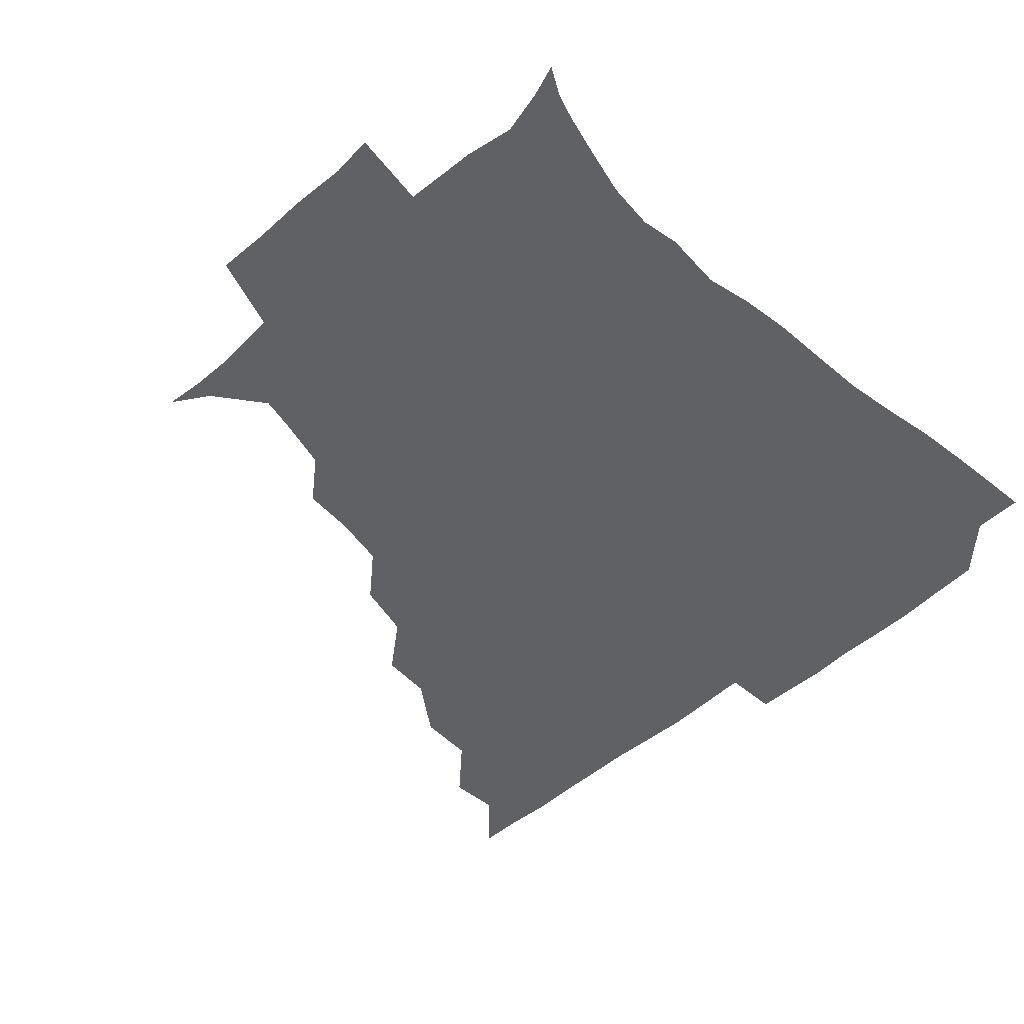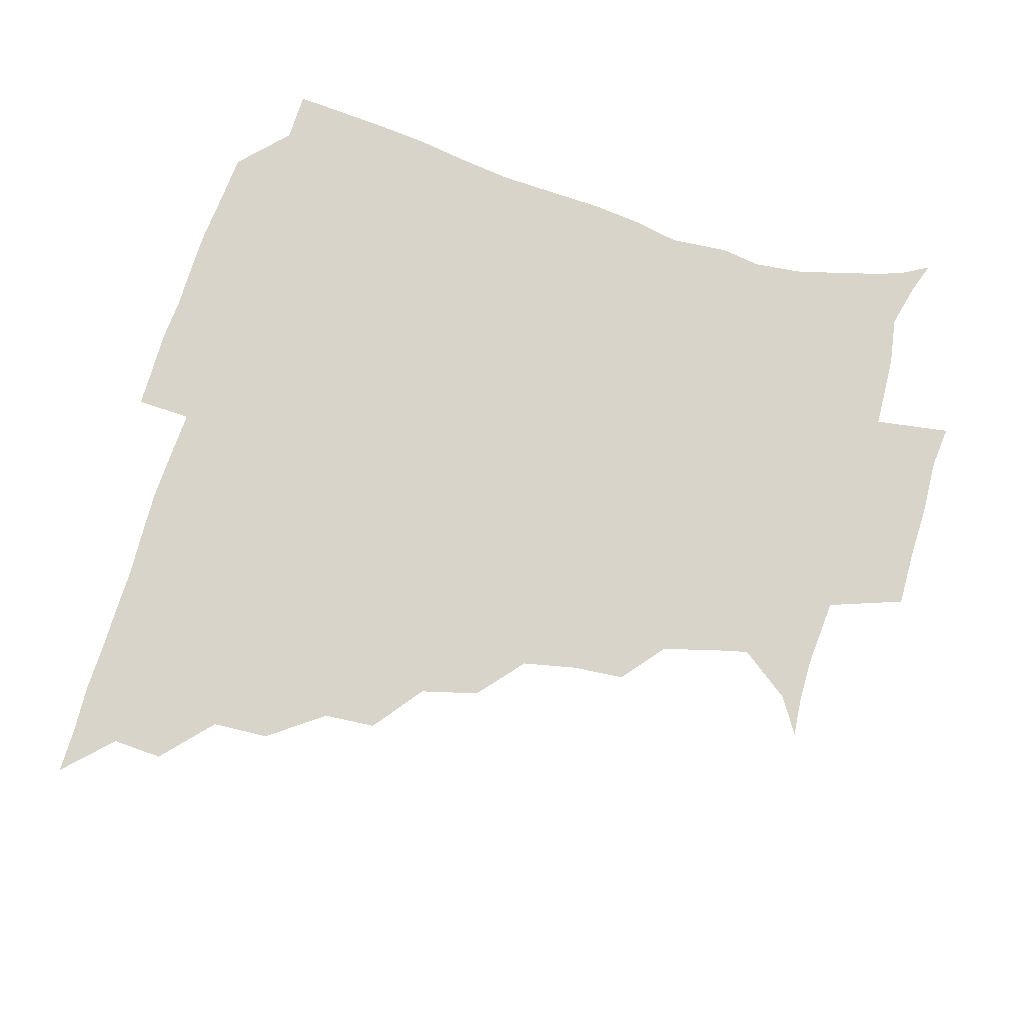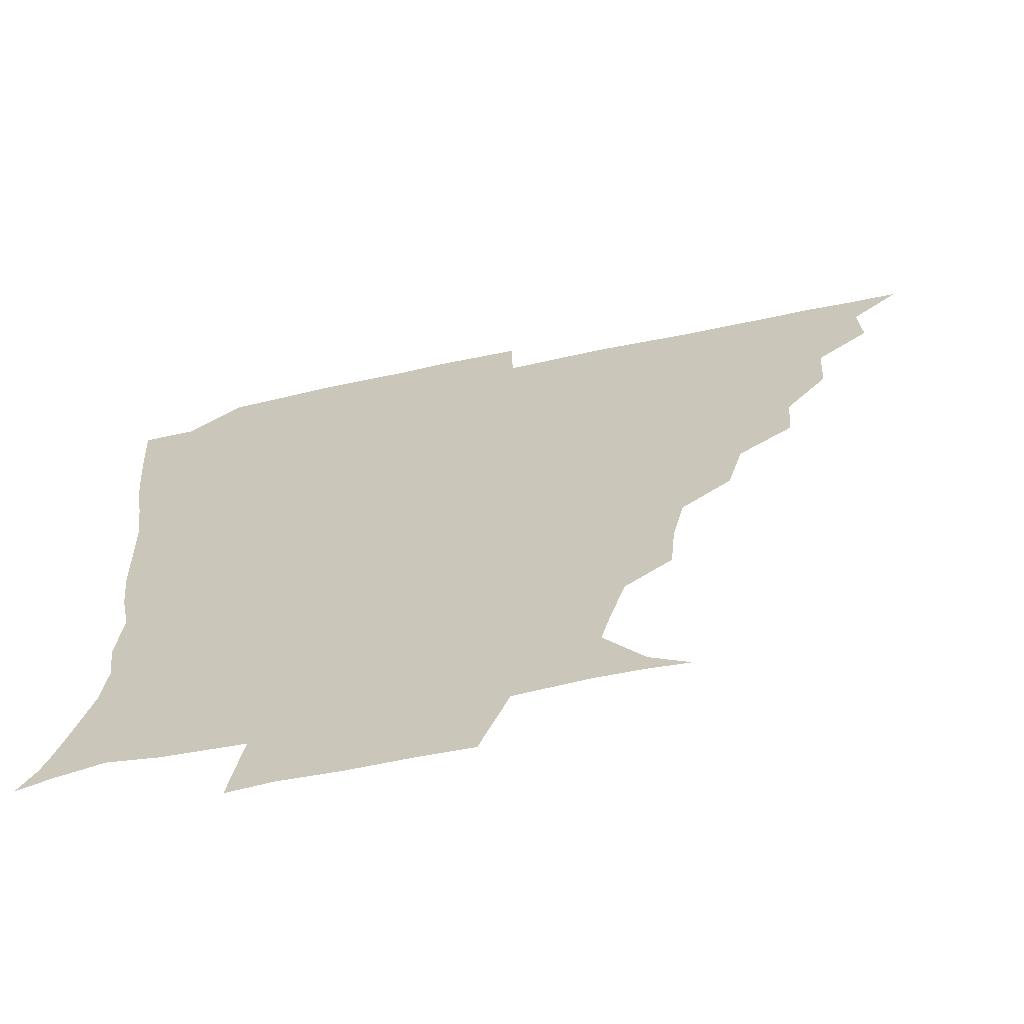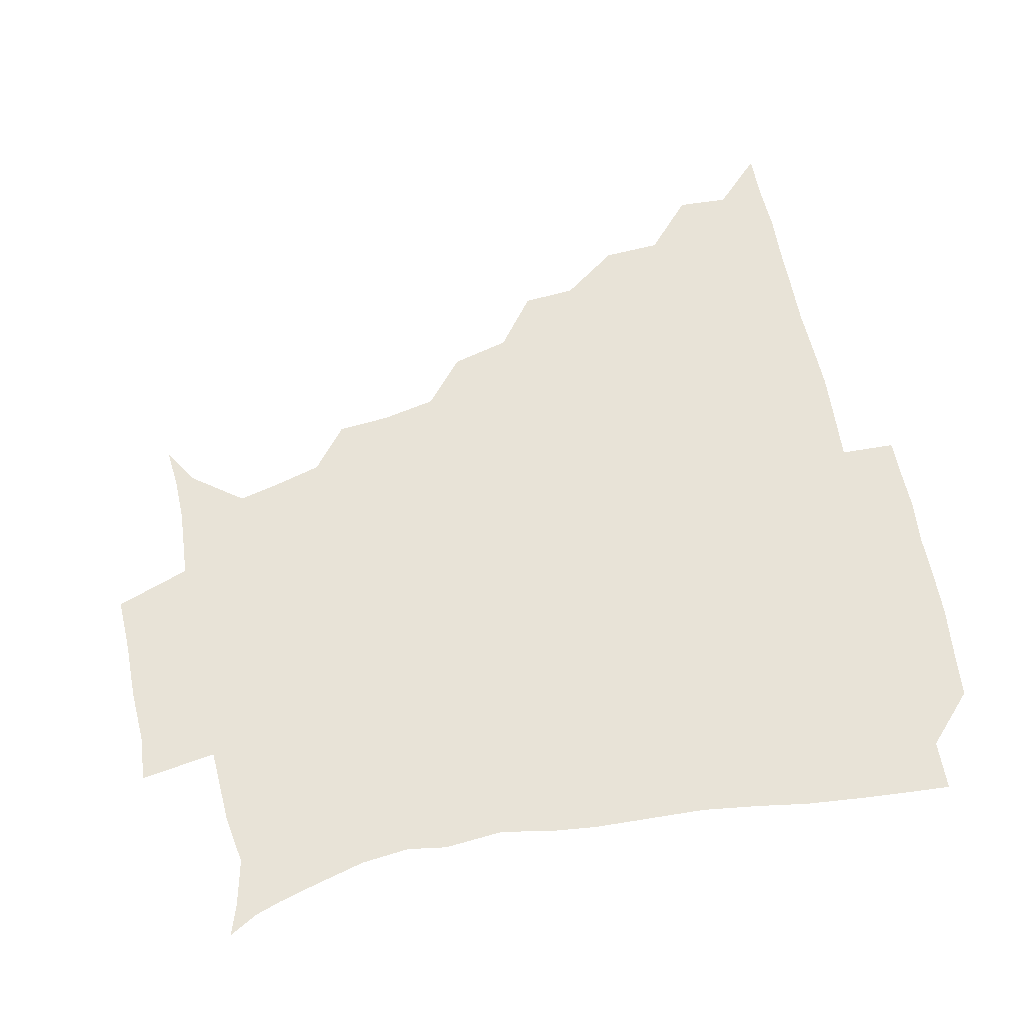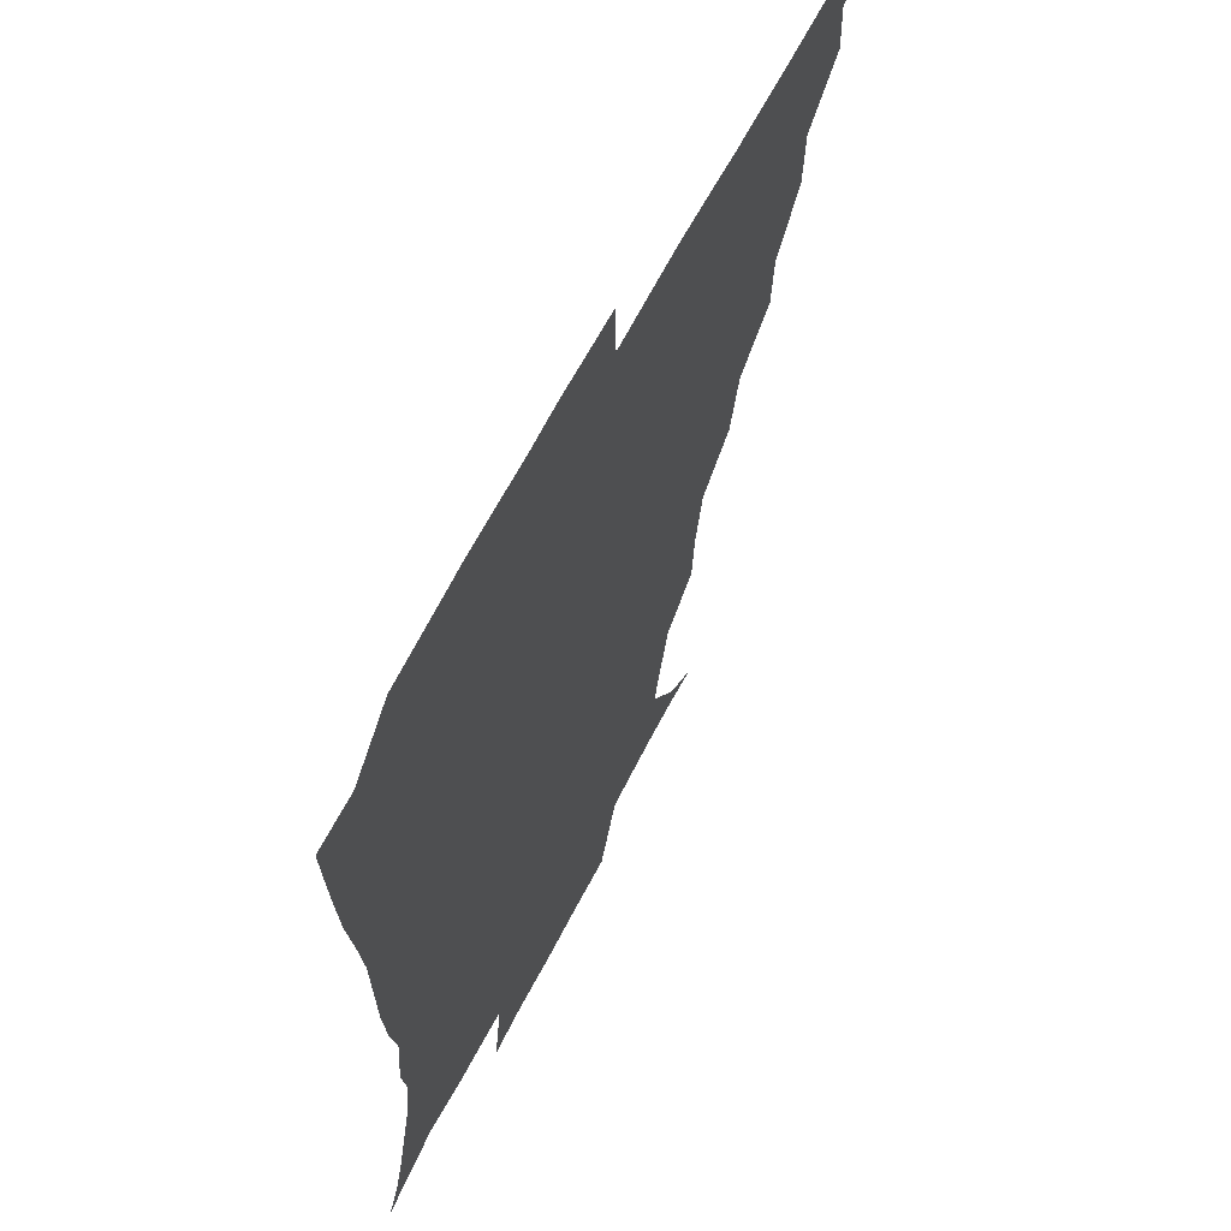
<metadata>
{"format":"obj","ext":"obj","renderer":"f3d","projection":"perspective","resolution":1024,"background":"white","views":[{"elev":-48.3,"azim":44.5,"up":"+Z"},{"elev":75.2,"azim":-73.0,"up":"+Z"},{"elev":-66.0,"azim":-168.2,"up":"+Y"},{"elev":61.6,"azim":78.6,"up":"+Z"},{"elev":62.6,"azim":116.9,"up":"+Y"}]}
</metadata>
<code>
v 436.1 390.8 0
v 450.8 359.1 0
v 451.5 375.5 0
v 451.3 390.8 0
v 468.7 325.4 0
v 467.5 343.9 0
v 467.1 360.7 0
v 466.5 375.7 0
v 466.3 391.6 0
v 483.3 290.2 0
v 481.9 307.2 0
v 484.1 330.9 0
v 483 346.5 0
v 482 361.2 0
v 481.3 376.2 0
v 481.2 391.3 0
v 505.1 258.5 0
v 500.2 277.3 0
v 498.8 298.2 0
v 499.7 318.3 0
v 498.2 332.1 0
v 497.5 346.8 0
v 497 361.4 0
v 496.7 376 0
v 496.2 391.3 0
v 525.7 211 0
v 524.2 227.8 0
v 520.4 245.5 0
v 516.8 266.9 0
v 514.8 286.1 0
v 513.7 302 0
v 513.7 319 0
v 512.8 332.6 0
v 512.1 346.8 0
v 511.7 361.4 0
v 511.5 376.1 0
v 511.2 391.2 0
v 524.1 146.7 0
v 535.7 154.3 0
v 547.6 170.7 0
v 544.8 182.2 0
v 540 199.3 0
v 536.1 219.4 0
v 534 237.6 0
v 531.6 251.7 0
v 530.1 273.4 0
v 528.8 287.7 0
v 528.1 303 0
v 527.9 318.4 0
v 527.4 332.5 0
v 526.6 346.6 0
v 526.5 361.2 0
v 526.5 376.1 0
v 526.1 391.9 0
v 536.9 147.9 0
v 550.2 160.8 0
v 554.7 174.2 0
v 552.4 190.5 0
v 550.3 211 0
v 548.3 226.7 0
v 545.4 239.4 0
v 545.4 258.1 0
v 543.5 273.4 0
v 543.1 289.1 0
v 543 304.4 0
v 542.6 318.7 0
v 542.5 332.3 0
v 542.4 346.7 0
v 541.4 361.2 0
v 541.8 375.8 0
v 540.9 392.4 0
v 550.8 148.2 0
v 564.5 164.9 0
v 564.8 179.8 0
v 562.5 197.4 0
v 563.1 215.1 0
v 560.6 229 0
v 559.4 243.7 0
v 559.3 260.8 0
v 558.1 275.6 0
v 557.8 289.7 0
v 557.4 303.6 0
v 556.7 317.3 0
v 558.3 333.6 0
v 557.5 346.8 0
v 557.8 360.7 0
v 556.9 376 0
v 556.5 391.8 0
v 572.9 146.6 0
v 576.7 169.2 0
v 576.6 185.3 0
v 574.5 198.8 0
v 576.9 215.9 0
v 573 231.8 0
v 574.2 244.4 0
v 572.8 263.2 0
v 572.4 274.6 0
v 572 289.7 0
v 572.7 305.1 0
v 572 318.2 0
v 572.2 332.5 0
v 572 346.5 0
v 572.2 360.8 0
v 572.2 374.9 0
v 572.2 391.1 0
v 572.7 409.1 0
v 581.6 122.5 0
v 587.6 151.2 0
v 590.3 169.1 0
v 588.6 185.8 0
v 589.6 189.5 0
v 587.1 218 0
v 586.6 229.2 0
v 586.9 248 0
v 587 262.1 0
v 587.1 276.6 0
v 586.9 290.4 0
v 587.1 305.3 0
v 587.3 319.4 0
v 586.9 332.3 0
v 587.2 346.7 0
v 587 360.9 0
v 586.7 375.7 0
v 586.4 391.9 0
v 585.1 409.2 0
v 598.9 123.1 0
v 600.9 151.1 0
v 603.7 170.7 0
v 602 185.6 0
v 602.6 202.8 0
v 600.6 219.4 0
v 602.7 231.5 0
v 600.5 247.5 0
v 601.3 262.1 0
v 601.5 275.7 0
v 601.5 288.8 0
v 601.5 304.4 0
v 601.6 318.3 0
v 602 332.8 0
v 601.9 346.7 0
v 602 360.8 0
v 601.5 375.9 0
v 600.9 391.4 0
v 598.5 409.6 0
v 617 122.9 0
v 614.9 151.2 0
v 616 171.2 0
v 616.9 188.7 0
v 615.6 203.3 0
v 615.1 217.5 0
v 614.8 233.6 0
v 615.7 246.7 0
v 615.1 262 0
v 615.7 276 0
v 616.1 290.6 0
v 616.3 304.8 0
v 616.6 319.4 0
v 616.7 333.1 0
v 616.8 346.8 0
v 616.8 361.1 0
v 616.6 375.6 0
v 616.2 390.2 0
v 613.1 408.6 0
v 635 123.8 0
v 630.5 148.1 0
v 628.5 170.3 0
v 630.1 188.3 0
v 627.7 203.8 0
v 628.8 220.1 0
v 629.1 231.8 0
v 629 247.9 0
v 629.1 262 0
v 629.9 276.9 0
v 630.5 290.1 0
v 630.9 304.9 0
v 631 319.4 0
v 631.2 332.7 0
v 632.3 347.3 0
v 632.5 361 0
v 631.7 375.5 0
v 631.1 390.1 0
v 627.6 408.6 0
v 648.6 122.6 0
v 644.8 147.3 0
v 641.9 168.8 0
v 642 189.8 0
v 641.9 203.6 0
v 642.2 217.7 0
v 642.3 231.5 0
v 642.5 246.3 0
v 643.1 260 0
v 643.9 275.2 0
v 644.3 290.1 0
v 644.5 306.7 0
v 645.4 319.1 0
v 645.7 332 0
v 646.8 348.1 0
v 647.1 361.4 0
v 646.9 375.2 0
v 646.7 388.7 0
v 642.1 408.4 0
v 668.8 148.6 0
v 658.2 168.2 0
v 654.9 186.4 0
v 654.1 202.1 0
v 654.2 217.7 0
v 655.1 231 0
v 655.7 245 0
v 656.8 257.8 0
v 656.7 275 0
v 657.4 291.1 0
v 658.4 304.8 0
v 659.4 319.6 0
v 660.2 333.3 0
v 660.9 347.8 0
v 661.4 361.6 0
v 661.5 375.4 0
v 661 389.5 0
v 657.7 407.1 0
v 684.4 151.3 0
v 674.5 166.2 0
v 668.2 184 0
v 667.5 197.3 0
v 665.9 214.1 0
v 666.7 228.2 0
v 667.7 242.6 0
v 668.9 256.9 0
v 669.5 273 0
v 670.1 288.9 0
v 671.6 302.7 0
v 672.3 319.7 0
v 674 332.7 0
v 674.9 348 0
v 675.7 361.7 0
v 676.2 375.6 0
v 675.3 390.5 0
v 673.7 405.9 0
v 698.6 147.9 0
v 689.5 162.1 0
v 682.7 178.8 0
v 680.1 192.8 0
v 677.6 208.6 0
v 678.1 221.9 0
v 680 235 0
v 680.1 251.4 0
v 681 268.8 0
v 682.6 283.6 0
v 683.7 299.4 0
v 684.6 316.7 0
v 687.5 330.1 0
v 688.2 347.2 0
v 690 361.1 0
v 690.7 375.8 0
v 689.8 390.8 0
v 708.9 144.4 0
v 703.8 153.5 0
v 700.9 161.8 0
v 697.4 174.4 0
v 693 191 0
v 691.3 206.5 0
v 693.2 219.4 0
v 691.6 238.8 0
v 694.5 253.8 0
v 696.2 270 0
v 696.7 287.8 0
v 697.4 306.9 0
v 699.7 325.1 0
v 702.2 342 0
v 703.8 360.3 0
v 704.9 375.8 0
v 705.8 390.5 0
v 721 391 0
f 3 4 1
f 6 7 2
f 2 7 3
f 7 8 3
f 3 8 4
f 8 9 4
f 11 12 5
f 5 12 6
f 12 13 6
f 6 13 7
f 13 14 7
f 7 14 8
f 14 15 8
f 8 15 9
f 15 16 9
f 18 19 10
f 10 19 11
f 19 20 11
f 11 20 12
f 20 21 12
f 12 21 13
f 21 22 13
f 13 22 14
f 22 23 14
f 14 23 15
f 23 24 15
f 15 24 16
f 24 25 16
f 28 29 17
f 17 29 18
f 29 30 18
f 18 30 19
f 30 31 19
f 19 31 20
f 31 32 20
f 20 32 21
f 32 33 21
f 21 33 22
f 33 34 22
f 22 34 23
f 34 35 23
f 23 35 24
f 35 36 24
f 24 36 25
f 36 37 25
f 42 43 26
f 26 43 27
f 43 44 27
f 27 44 28
f 44 45 28
f 28 45 29
f 45 46 29
f 29 46 30
f 46 47 30
f 30 47 31
f 47 48 31
f 31 48 32
f 48 49 32
f 32 49 33
f 49 50 33
f 33 50 34
f 50 51 34
f 34 51 35
f 51 52 35
f 35 52 36
f 52 53 36
f 36 53 37
f 53 54 37
f 38 55 39
f 55 56 39
f 39 56 40
f 56 57 40
f 40 57 41
f 57 58 41
f 41 58 42
f 58 59 42
f 42 59 43
f 59 60 43
f 43 60 44
f 60 61 44
f 44 61 45
f 61 62 45
f 45 62 46
f 62 63 46
f 46 63 47
f 63 64 47
f 47 64 48
f 64 65 48
f 48 65 49
f 65 66 49
f 49 66 50
f 66 67 50
f 50 67 51
f 67 68 51
f 51 68 52
f 68 69 52
f 52 69 53
f 69 70 53
f 53 70 54
f 70 71 54
f 55 72 56
f 72 73 56
f 56 73 57
f 73 74 57
f 57 74 58
f 74 75 58
f 58 75 59
f 75 76 59
f 59 76 60
f 76 77 60
f 60 77 61
f 77 78 61
f 61 78 62
f 78 79 62
f 62 79 63
f 79 80 63
f 63 80 64
f 80 81 64
f 64 81 65
f 81 82 65
f 65 82 66
f 82 83 66
f 66 83 67
f 83 84 67
f 67 84 68
f 84 85 68
f 68 85 69
f 85 86 69
f 69 86 70
f 86 87 70
f 70 87 71
f 87 88 71
f 72 89 73
f 89 90 73
f 73 90 74
f 90 91 74
f 74 91 75
f 91 92 75
f 75 92 76
f 92 93 76
f 76 93 77
f 93 94 77
f 77 94 78
f 94 95 78
f 78 95 79
f 95 96 79
f 79 96 80
f 96 97 80
f 80 97 81
f 97 98 81
f 81 98 82
f 98 99 82
f 82 99 83
f 99 100 83
f 83 100 84
f 100 101 84
f 84 101 85
f 101 102 85
f 85 102 86
f 102 103 86
f 86 103 87
f 103 104 87
f 87 104 88
f 104 105 88
f 107 108 89
f 89 108 90
f 108 109 90
f 90 109 91
f 109 110 91
f 91 110 92
f 110 111 92
f 92 111 93
f 111 112 93
f 93 112 94
f 112 113 94
f 94 113 95
f 113 114 95
f 95 114 96
f 114 115 96
f 96 115 97
f 115 116 97
f 97 116 98
f 116 117 98
f 98 117 99
f 117 118 99
f 99 118 100
f 118 119 100
f 100 119 101
f 119 120 101
f 101 120 102
f 120 121 102
f 102 121 103
f 121 122 103
f 103 122 104
f 122 123 104
f 104 123 105
f 123 124 105
f 105 124 106
f 124 125 106
f 107 126 108
f 126 127 108
f 108 127 109
f 127 128 109
f 109 128 110
f 128 129 110
f 110 129 111
f 129 130 111
f 111 130 112
f 130 131 112
f 112 131 113
f 131 132 113
f 113 132 114
f 132 133 114
f 114 133 115
f 133 134 115
f 115 134 116
f 134 135 116
f 116 135 117
f 135 136 117
f 117 136 118
f 136 137 118
f 118 137 119
f 137 138 119
f 119 138 120
f 138 139 120
f 120 139 121
f 139 140 121
f 121 140 122
f 140 141 122
f 122 141 123
f 141 142 123
f 123 142 124
f 142 143 124
f 124 143 125
f 143 144 125
f 126 145 127
f 145 146 127
f 127 146 128
f 146 147 128
f 128 147 129
f 147 148 129
f 129 148 130
f 148 149 130
f 130 149 131
f 149 150 131
f 131 150 132
f 150 151 132
f 132 151 133
f 151 152 133
f 133 152 134
f 152 153 134
f 134 153 135
f 153 154 135
f 135 154 136
f 154 155 136
f 136 155 137
f 155 156 137
f 137 156 138
f 156 157 138
f 138 157 139
f 157 158 139
f 139 158 140
f 158 159 140
f 140 159 141
f 159 160 141
f 141 160 142
f 160 161 142
f 142 161 143
f 161 162 143
f 143 162 144
f 162 163 144
f 145 164 146
f 164 165 146
f 146 165 147
f 165 166 147
f 147 166 148
f 166 167 148
f 148 167 149
f 167 168 149
f 149 168 150
f 168 169 150
f 150 169 151
f 169 170 151
f 151 170 152
f 170 171 152
f 152 171 153
f 171 172 153
f 153 172 154
f 172 173 154
f 154 173 155
f 173 174 155
f 155 174 156
f 174 175 156
f 156 175 157
f 175 176 157
f 157 176 158
f 176 177 158
f 158 177 159
f 177 178 159
f 159 178 160
f 178 179 160
f 160 179 161
f 179 180 161
f 161 180 162
f 180 181 162
f 162 181 163
f 181 182 163
f 164 183 165
f 183 184 165
f 165 184 166
f 184 185 166
f 166 185 167
f 185 186 167
f 167 186 168
f 186 187 168
f 168 187 169
f 187 188 169
f 169 188 170
f 188 189 170
f 170 189 171
f 189 190 171
f 171 190 172
f 190 191 172
f 172 191 173
f 191 192 173
f 173 192 174
f 192 193 174
f 174 193 175
f 193 194 175
f 175 194 176
f 194 195 176
f 176 195 177
f 195 196 177
f 177 196 178
f 196 197 178
f 178 197 179
f 197 198 179
f 179 198 180
f 198 199 180
f 180 199 181
f 199 200 181
f 181 200 182
f 200 201 182
f 184 202 185
f 202 203 185
f 185 203 186
f 203 204 186
f 186 204 187
f 204 205 187
f 187 205 188
f 205 206 188
f 188 206 189
f 206 207 189
f 189 207 190
f 207 208 190
f 190 208 191
f 208 209 191
f 191 209 192
f 209 210 192
f 192 210 193
f 210 211 193
f 193 211 194
f 211 212 194
f 194 212 195
f 212 213 195
f 195 213 196
f 213 214 196
f 196 214 197
f 214 215 197
f 197 215 198
f 215 216 198
f 198 216 199
f 216 217 199
f 199 217 200
f 217 218 200
f 200 218 201
f 218 219 201
f 202 220 203
f 220 221 203
f 203 221 204
f 221 222 204
f 204 222 205
f 222 223 205
f 205 223 206
f 223 224 206
f 206 224 207
f 224 225 207
f 207 225 208
f 225 226 208
f 208 226 209
f 226 227 209
f 209 227 210
f 227 228 210
f 210 228 211
f 228 229 211
f 211 229 212
f 229 230 212
f 212 230 213
f 230 231 213
f 213 231 214
f 231 232 214
f 214 232 215
f 232 233 215
f 215 233 216
f 233 234 216
f 216 234 217
f 234 235 217
f 217 235 218
f 235 236 218
f 218 236 219
f 236 237 219
f 220 238 221
f 238 239 221
f 221 239 222
f 239 240 222
f 222 240 223
f 240 241 223
f 223 241 224
f 241 242 224
f 224 242 225
f 242 243 225
f 225 243 226
f 243 244 226
f 226 244 227
f 244 245 227
f 227 245 228
f 245 246 228
f 228 246 229
f 246 247 229
f 229 247 230
f 247 248 230
f 230 248 231
f 248 249 231
f 231 249 232
f 249 250 232
f 232 250 233
f 250 251 233
f 233 251 234
f 251 252 234
f 234 252 235
f 252 253 235
f 235 253 236
f 253 254 236
f 236 254 237
f 238 255 239
f 255 256 239
f 239 256 240
f 256 257 240
f 240 257 241
f 257 258 241
f 241 258 242
f 258 259 242
f 242 259 243
f 259 260 243
f 243 260 244
f 260 261 244
f 244 261 245
f 261 262 245
f 245 262 246
f 262 263 246
f 246 263 247
f 263 264 247
f 247 264 248
f 264 265 248
f 248 265 249
f 265 266 249
f 249 266 250
f 266 267 250
f 250 267 251
f 267 268 251
f 251 268 252
f 268 269 252
f 252 269 253
f 269 270 253
f 253 270 254
f 270 271 254

</code>
